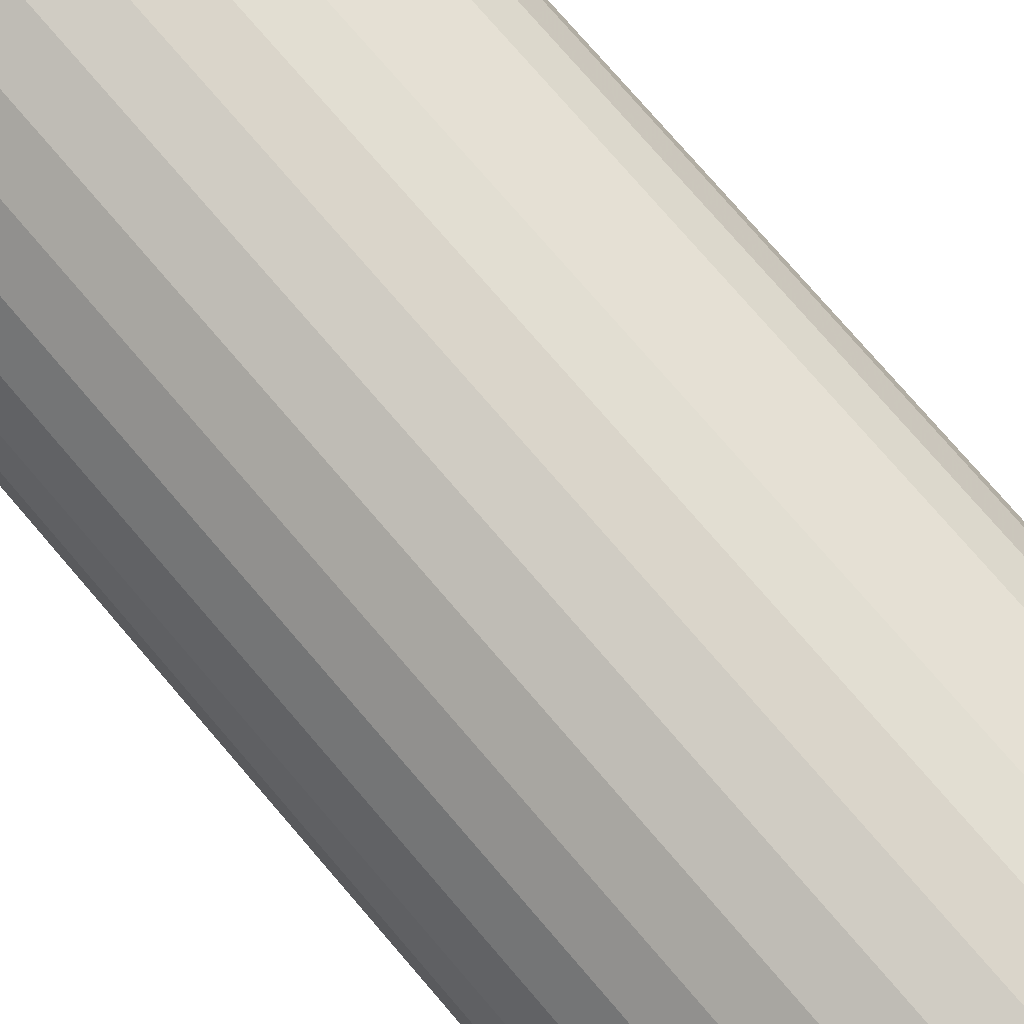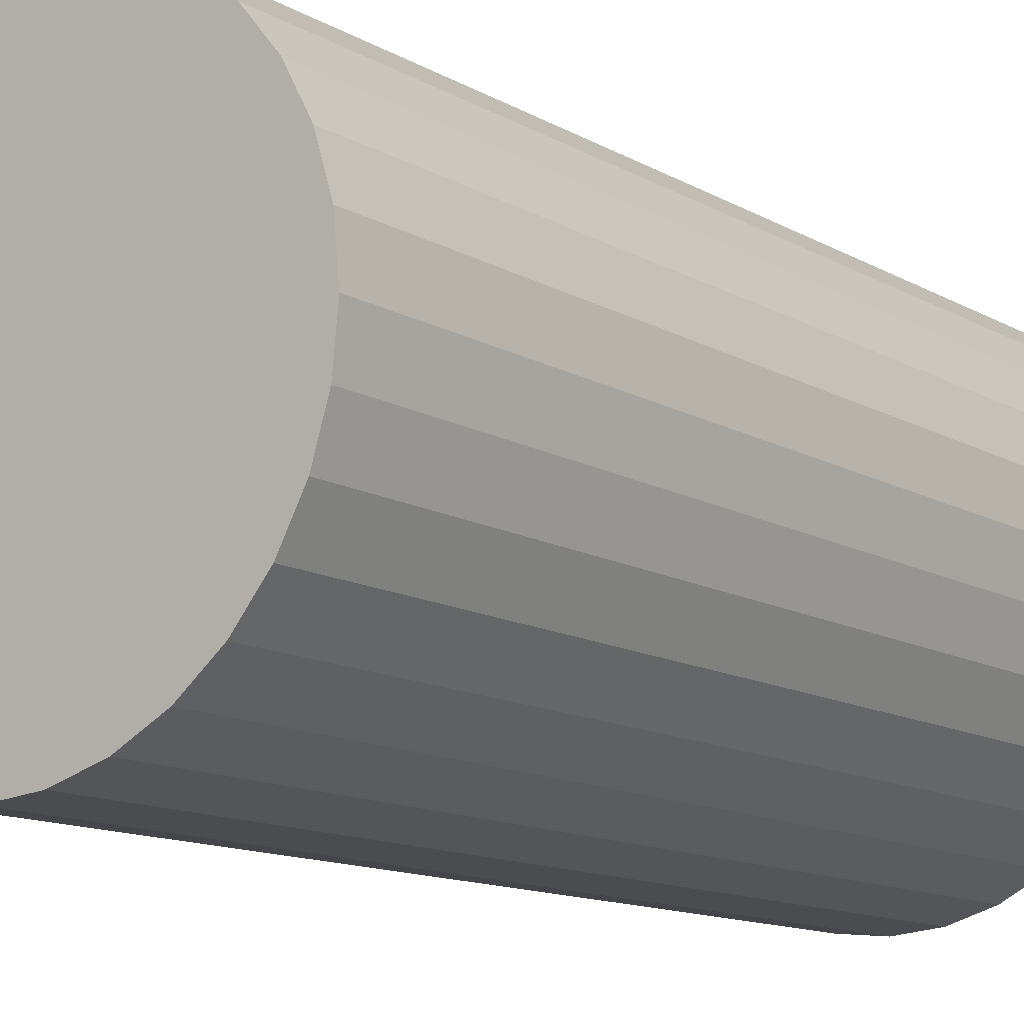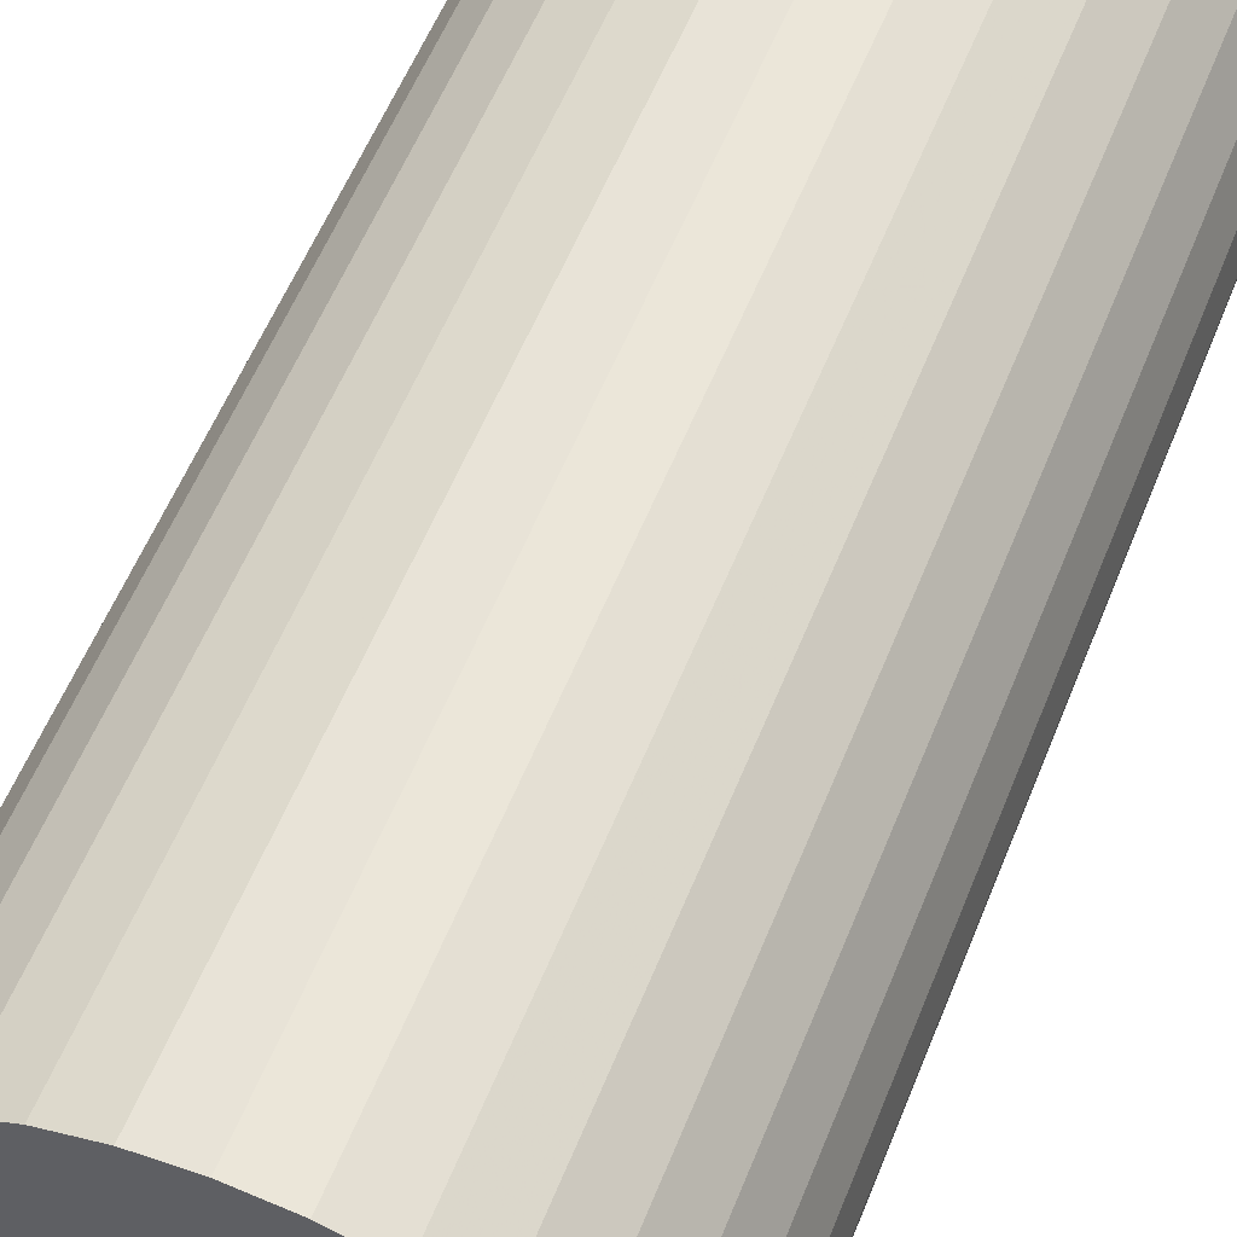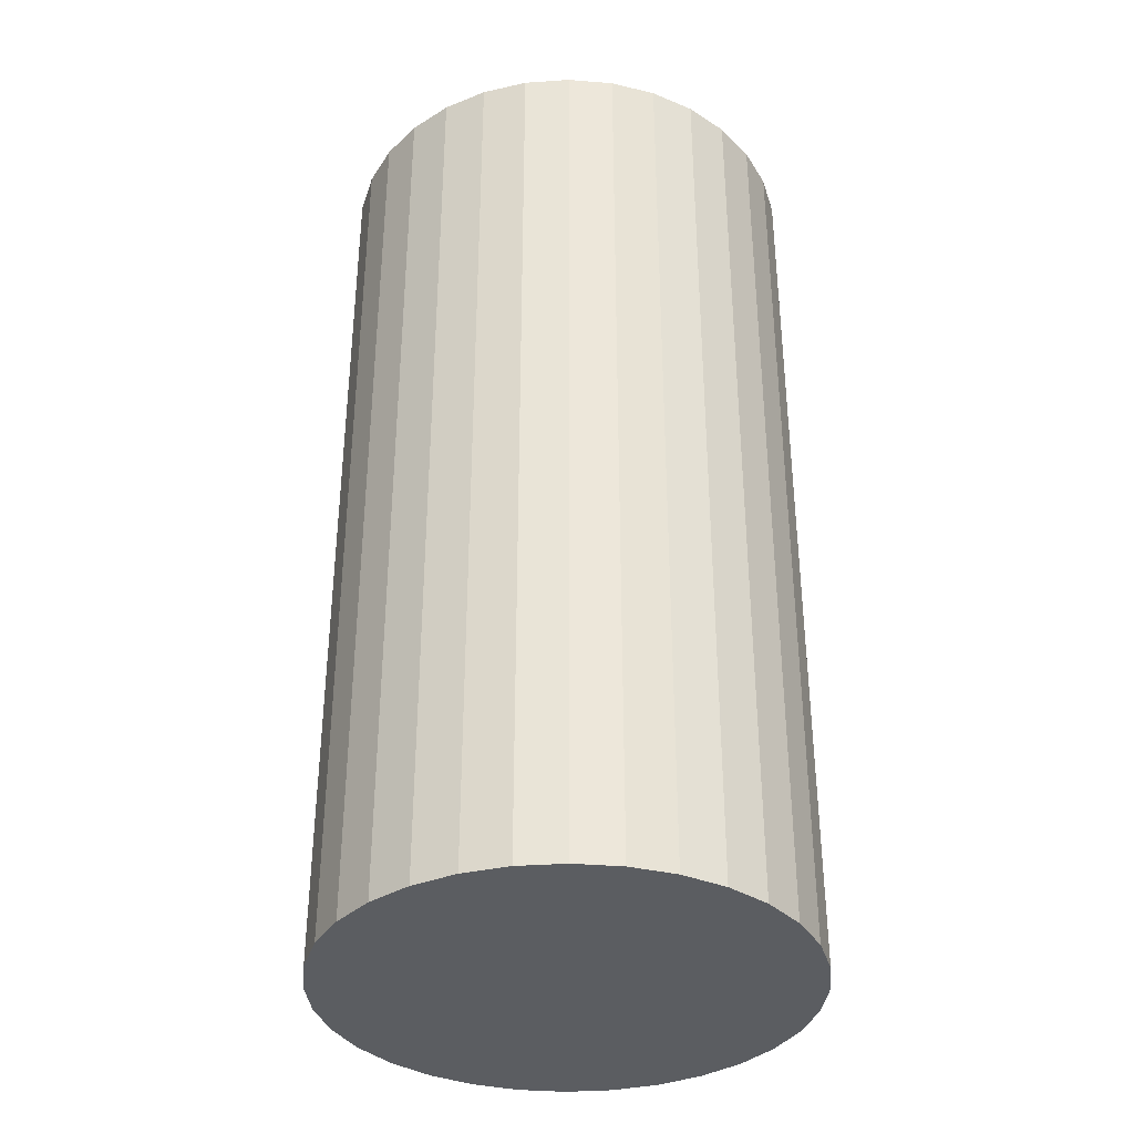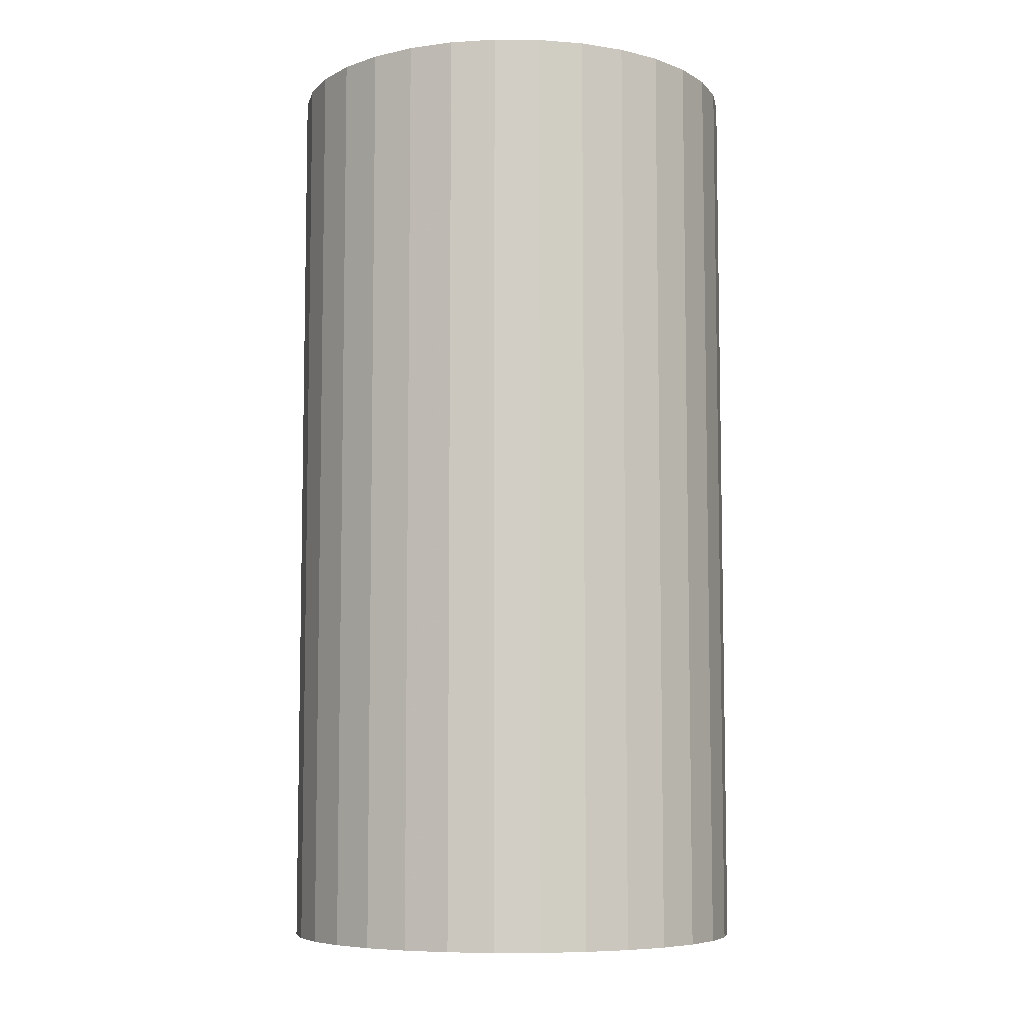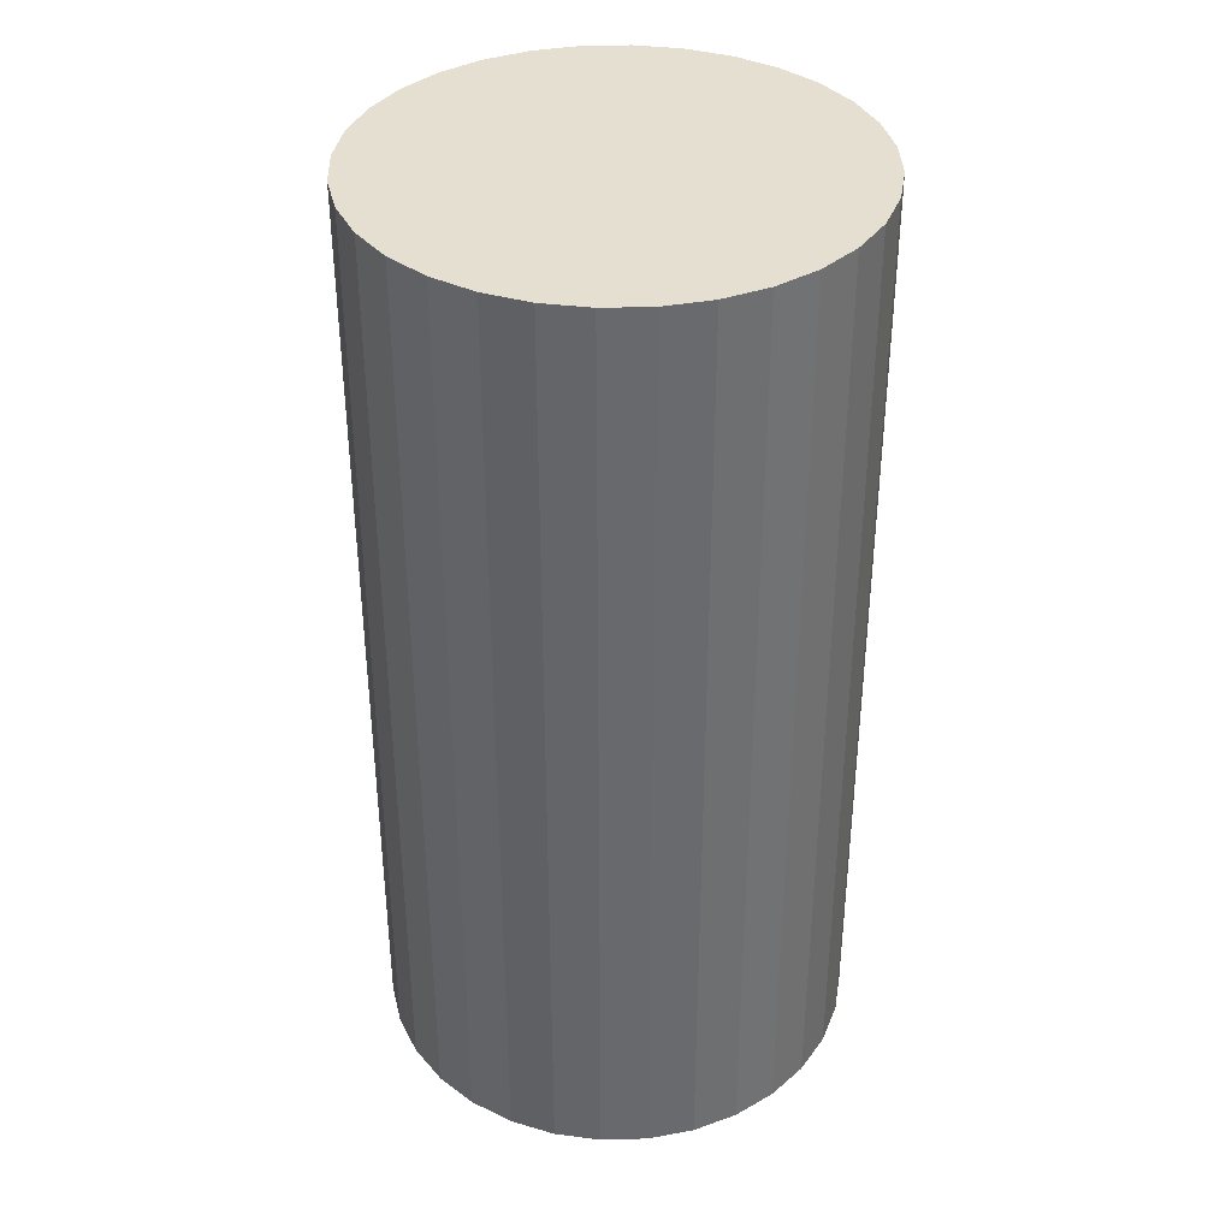
<metadata>
{"format":"obj","ext":"obj","renderer":"f3d","projection":"perspective","resolution":1024,"background":"white","views":[{"elev":78.5,"azim":-40.9,"up":"+Y"},{"elev":-12.1,"azim":-143.8,"up":"+Y"},{"elev":57.4,"azim":-158.2,"up":"+Y"},{"elev":-35.9,"azim":123.3,"up":"+Z"},{"elev":-7.2,"azim":-18.1,"up":"+Z"},{"elev":37.3,"azim":-18.9,"up":"+Z"}]}
</metadata>
<code>
v 0 0 -0.04915
v 0.02487 0 -0.04915
v 0.02487 0 0.04915
v 0 0 0.04915
v 0.02439 0.004851 -0.04915
v 0.02439 0.004851 0.04915
v 0.02297 0.009516 -0.04915
v 0.02297 0.009516 0.04915
v 0.02068 0.01382 -0.04915
v 0.02068 0.01382 0.04915
v 0.01758 0.01758 -0.04915
v 0.01758 0.01758 0.04915
v 0.01382 0.02068 -0.04915
v 0.01382 0.02068 0.04915
v 0.009516 0.02297 -0.04915
v 0.009516 0.02297 0.04915
v 0.004851 0.02439 -0.04915
v 0.004851 0.02439 0.04915
v 0 0.02487 -0.04915
v 0 0.02487 0.04915
v -0.004851 0.02439 -0.04915
v -0.004851 0.02439 0.04915
v -0.009516 0.02297 -0.04915
v -0.009516 0.02297 0.04915
v -0.01382 0.02068 -0.04915
v -0.01382 0.02068 0.04915
v -0.01758 0.01758 -0.04915
v -0.01758 0.01758 0.04915
v -0.02068 0.01382 -0.04915
v -0.02068 0.01382 0.04915
v -0.02297 0.009516 -0.04915
v -0.02297 0.009516 0.04915
v -0.02439 0.004851 -0.04915
v -0.02439 0.004851 0.04915
v -0.02487 0 -0.04915
v -0.02487 0 0.04915
v -0.02439 -0.004851 -0.04915
v -0.02439 -0.004851 0.04915
v -0.02297 -0.009516 -0.04915
v -0.02297 -0.009516 0.04915
v -0.02068 -0.01382 -0.04915
v -0.02068 -0.01382 0.04915
v -0.01758 -0.01758 -0.04915
v -0.01758 -0.01758 0.04915
v -0.01382 -0.02068 -0.04915
v -0.01382 -0.02068 0.04915
v -0.009516 -0.02297 -0.04915
v -0.009516 -0.02297 0.04915
v -0.004851 -0.02439 -0.04915
v -0.004851 -0.02439 0.04915
v -0 -0.02487 -0.04915
v -0 -0.02487 0.04915
v 0.004851 -0.02439 -0.04915
v 0.004851 -0.02439 0.04915
v 0.009516 -0.02297 -0.04915
v 0.009516 -0.02297 0.04915
v 0.01382 -0.02068 -0.04915
v 0.01382 -0.02068 0.04915
v 0.01758 -0.01758 -0.04915
v 0.01758 -0.01758 0.04915
v 0.02068 -0.01382 -0.04915
v 0.02068 -0.01382 0.04915
v 0.02297 -0.009516 -0.04915
v 0.02297 -0.009516 0.04915
v 0.02439 -0.004851 -0.04915
v 0.02439 -0.004851 0.04915
f 2 1 5
f 2 5 3
f 3 5 6
f 3 6 4
f 5 1 7
f 5 7 6
f 6 7 8
f 6 8 4
f 7 1 9
f 7 9 8
f 8 9 10
f 8 10 4
f 9 1 11
f 9 11 10
f 10 11 12
f 10 12 4
f 11 1 13
f 11 13 12
f 12 13 14
f 12 14 4
f 13 1 15
f 13 15 14
f 14 15 16
f 14 16 4
f 15 1 17
f 15 17 16
f 16 17 18
f 16 18 4
f 17 1 19
f 17 19 18
f 18 19 20
f 18 20 4
f 19 1 21
f 19 21 20
f 20 21 22
f 20 22 4
f 21 1 23
f 21 23 22
f 22 23 24
f 22 24 4
f 23 1 25
f 23 25 24
f 24 25 26
f 24 26 4
f 25 1 27
f 25 27 26
f 26 27 28
f 26 28 4
f 27 1 29
f 27 29 28
f 28 29 30
f 28 30 4
f 29 1 31
f 29 31 30
f 30 31 32
f 30 32 4
f 31 1 33
f 31 33 32
f 32 33 34
f 32 34 4
f 33 1 35
f 33 35 34
f 34 35 36
f 34 36 4
f 35 1 37
f 35 37 36
f 36 37 38
f 36 38 4
f 37 1 39
f 37 39 38
f 38 39 40
f 38 40 4
f 39 1 41
f 39 41 40
f 40 41 42
f 40 42 4
f 41 1 43
f 41 43 42
f 42 43 44
f 42 44 4
f 43 1 45
f 43 45 44
f 44 45 46
f 44 46 4
f 45 1 47
f 45 47 46
f 46 47 48
f 46 48 4
f 47 1 49
f 47 49 48
f 48 49 50
f 48 50 4
f 49 1 51
f 49 51 50
f 50 51 52
f 50 52 4
f 51 1 53
f 51 53 52
f 52 53 54
f 52 54 4
f 53 1 55
f 53 55 54
f 54 55 56
f 54 56 4
f 55 1 57
f 55 57 56
f 56 57 58
f 56 58 4
f 57 1 59
f 57 59 58
f 58 59 60
f 58 60 4
f 59 1 61
f 59 61 60
f 60 61 62
f 60 62 4
f 61 1 63
f 61 63 62
f 62 63 64
f 62 64 4
f 63 1 65
f 63 65 64
f 64 65 66
f 64 66 4
f 65 1 2
f 65 2 66
f 66 2 3
f 66 3 4

</code>
